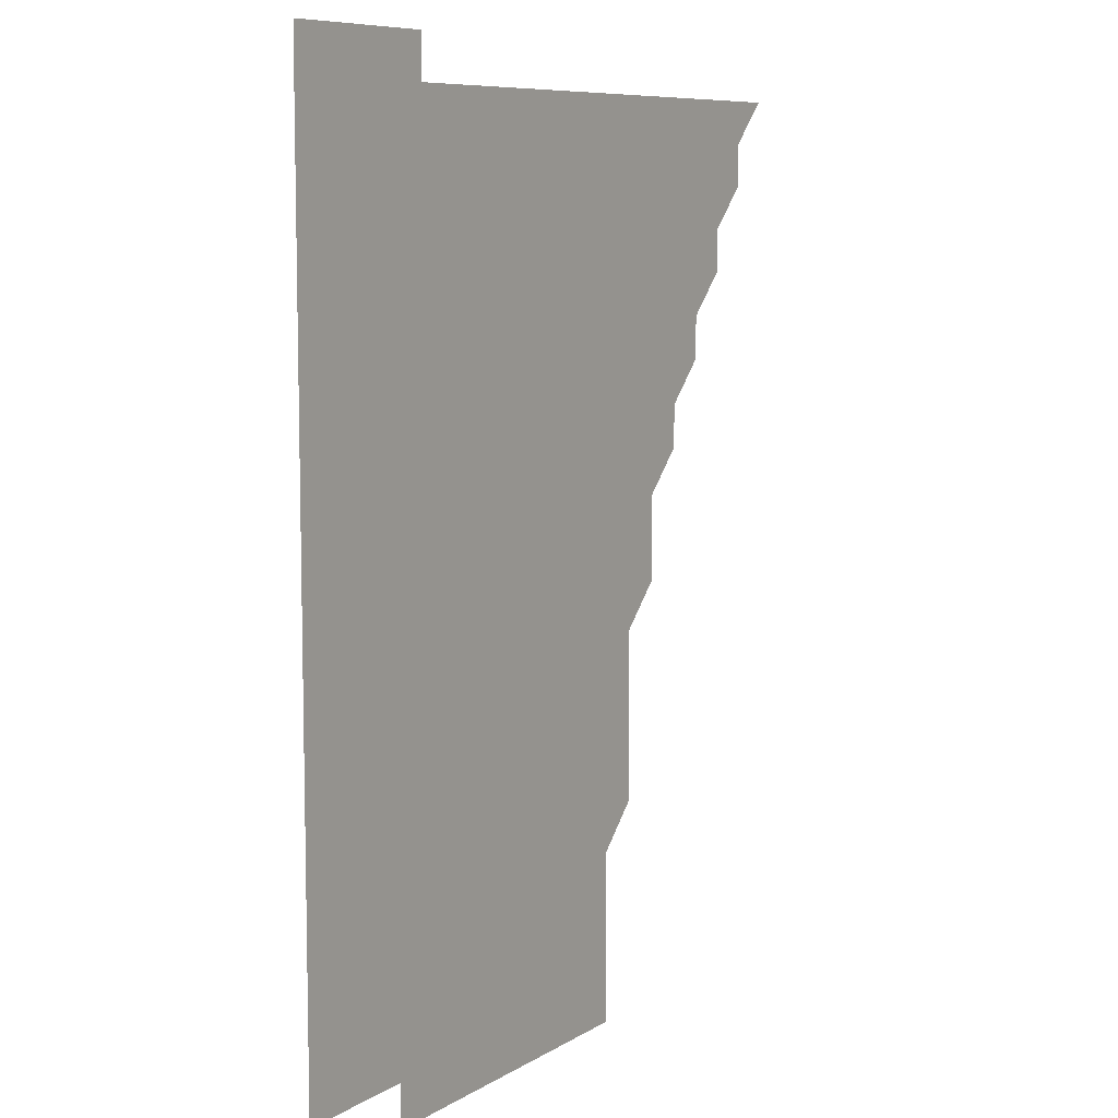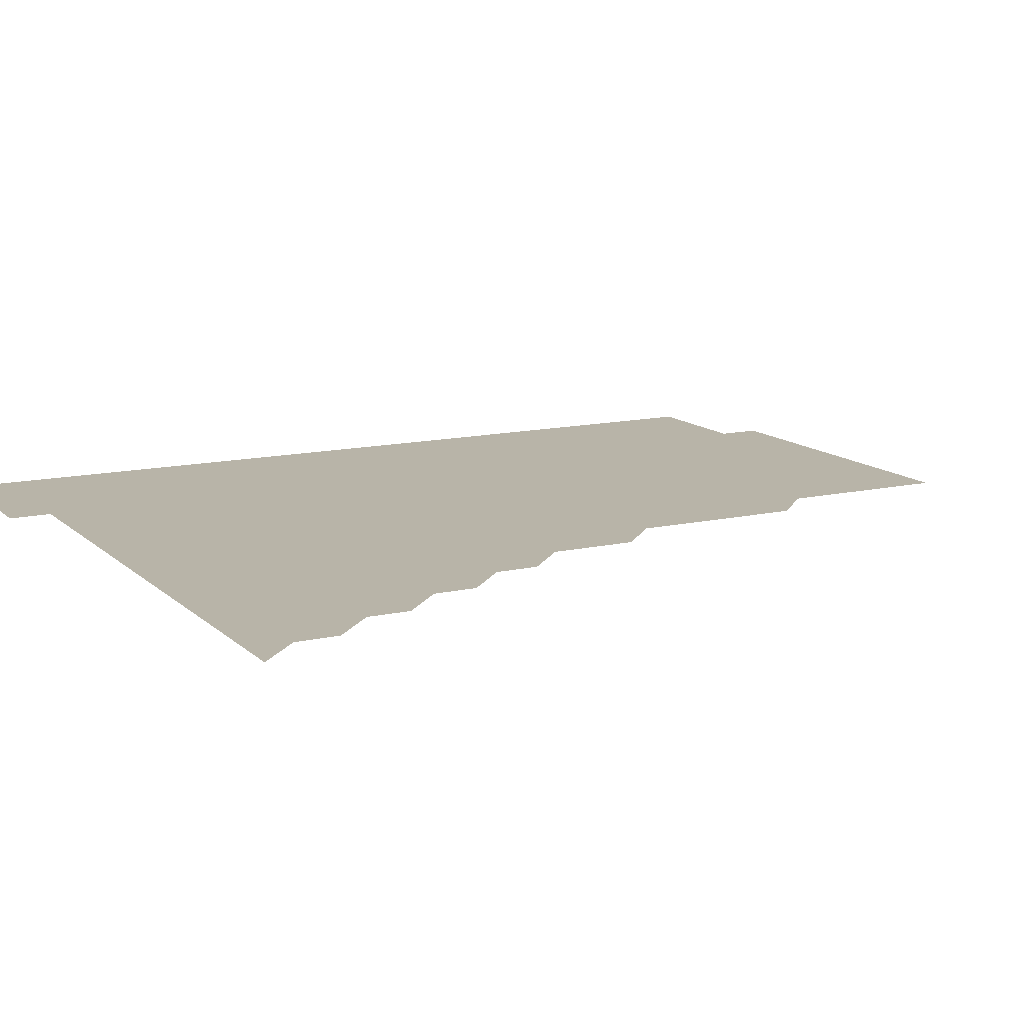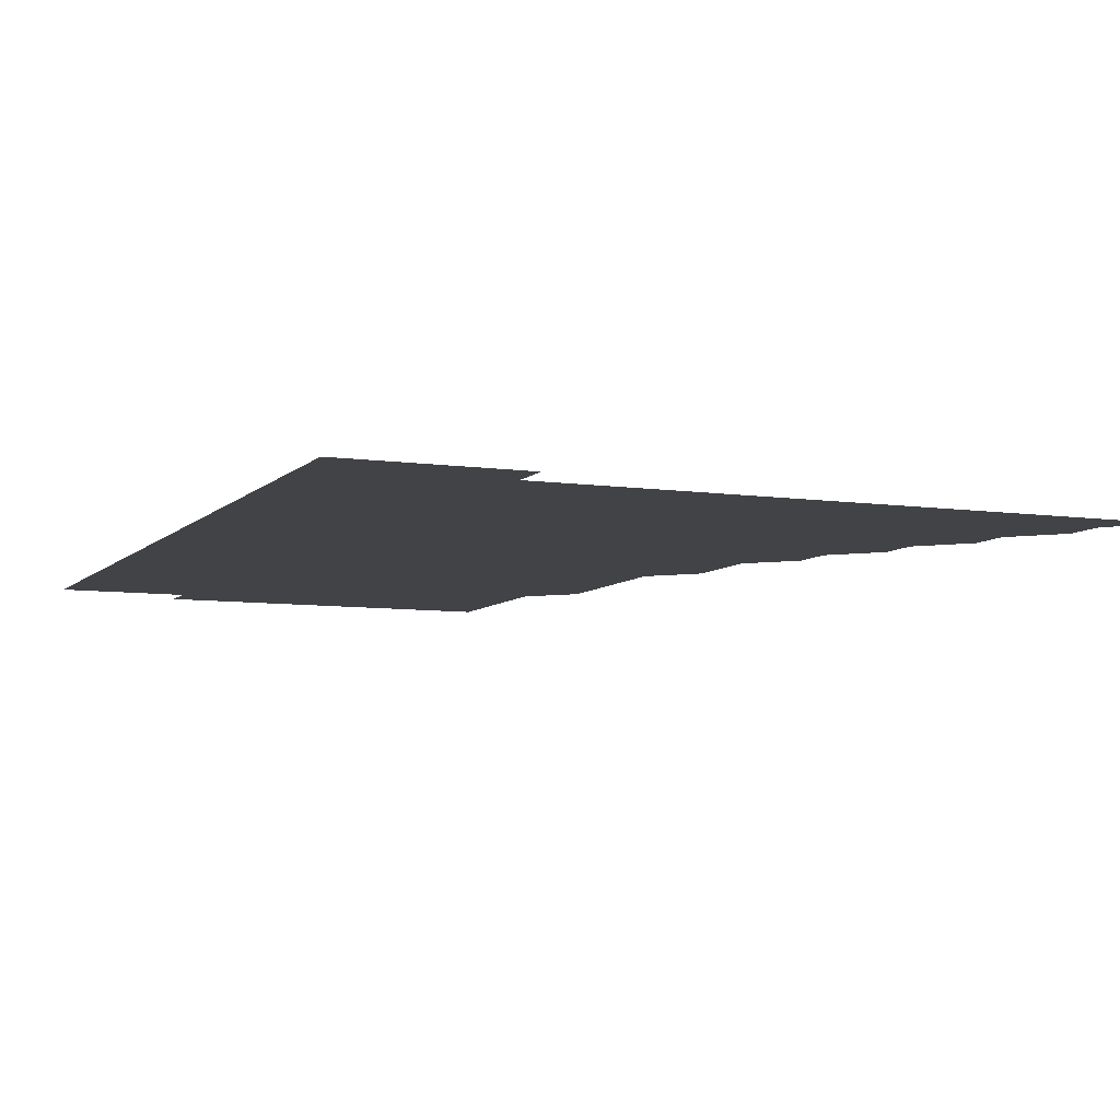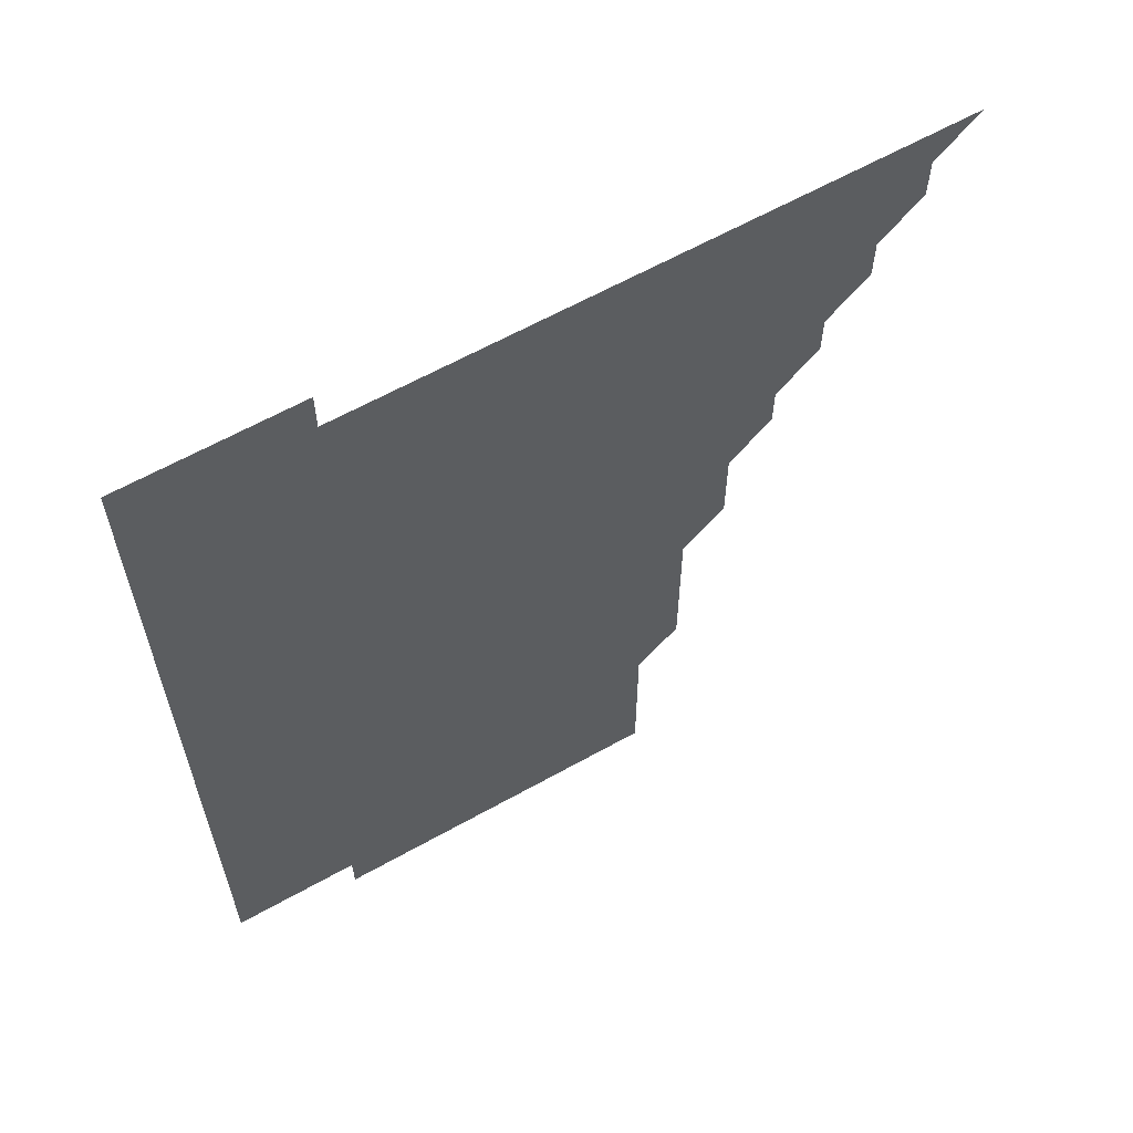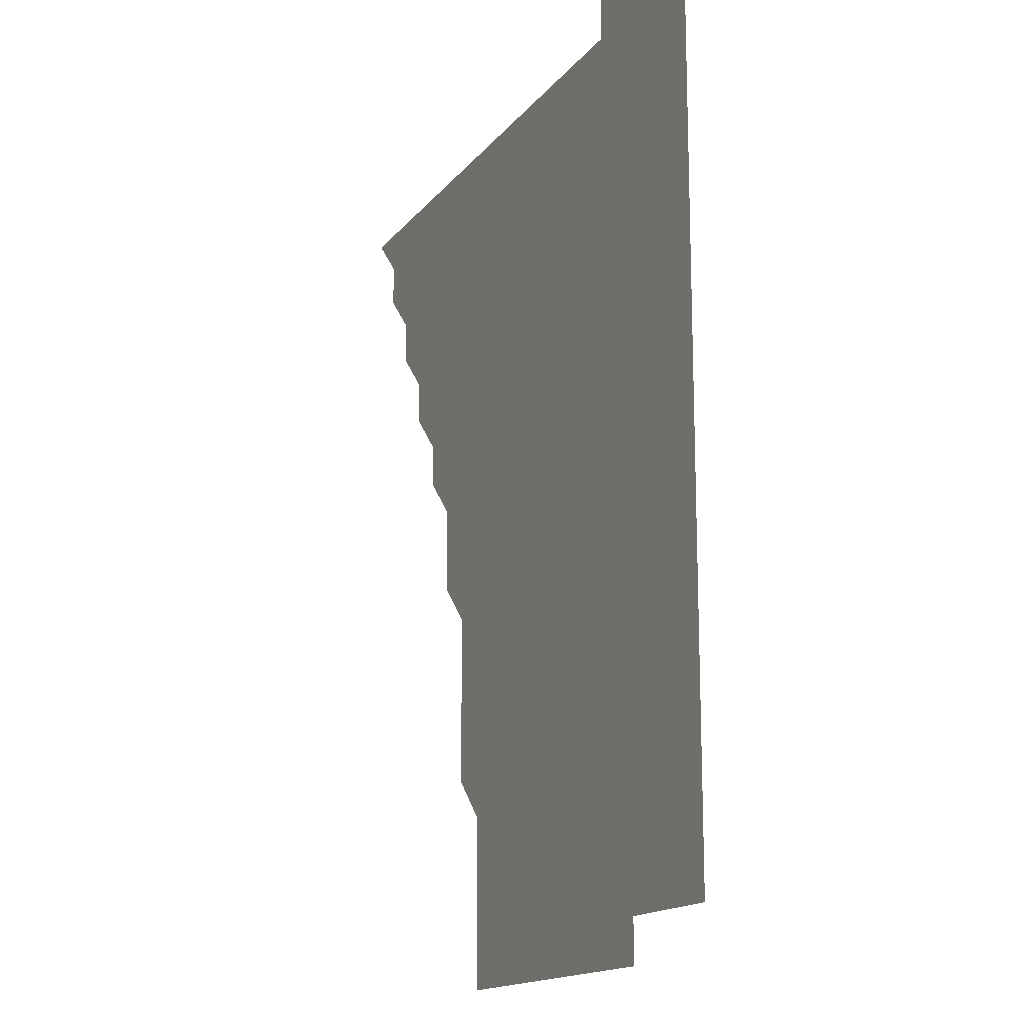
<metadata>
{"format":"obj","ext":"obj","renderer":"f3d","projection":"perspective","resolution":1024,"background":"white","views":[{"elev":8.3,"azim":122.3,"up":"+Y"},{"elev":13.0,"azim":-117.7,"up":"+Z"},{"elev":-7.3,"azim":157.1,"up":"+Z"},{"elev":62.4,"azim":150.4,"up":"+Y"},{"elev":-15.4,"azim":65.8,"up":"+Y"}]}
</metadata>
<code>
v 451 496 0
v 466 466 0
v 466 481 0
v 466 496 0
v 481 436 0
v 481 451 0
v 481 466 0
v 481 481 0
v 481 496 0
v 496 406 0
v 496 421 0
v 496 436 0
v 496 451 0
v 496 466 0
v 496 481 0
v 496 496 0
v 511 376 0
v 511 391 0
v 511 406 0
v 511 421 0
v 511 436 0
v 511 451 0
v 511 466 0
v 511 481 0
v 511 496 0
v 526 331 0
v 526 346 0
v 526 361 0
v 526 376 0
v 526 391 0
v 526 406 0
v 526 421 0
v 526 436 0
v 526 451 0
v 526 466 0
v 526 481 0
v 526 496 0
v 541 256 0
v 541 271 0
v 541 286 0
v 541 301 0
v 541 316 0
v 541 331 0
v 541 346 0
v 541 361 0
v 541 376 0
v 541 391 0
v 541 406 0
v 541 421 0
v 541 436 0
v 541 451 0
v 541 466 0
v 541 481 0
v 541 496 0
v 556 181 0
v 556 196 0
v 556 211 0
v 556 226 0
v 556 241 0
v 556 256 0
v 556 271 0
v 556 286 0
v 556 301 0
v 556 316 0
v 556 331 0
v 556 346 0
v 556 361 0
v 556 376 0
v 556 391 0
v 556 406 0
v 556 421 0
v 556 436 0
v 556 451 0
v 556 466 0
v 556 481 0
v 556 496 0
v 571 181 0
v 571 196 0
v 571 211 0
v 571 226 0
v 571 241 0
v 571 256 0
v 571 271 0
v 571 286 0
v 571 301 0
v 571 316 0
v 571 331 0
v 571 346 0
v 571 361 0
v 571 376 0
v 571 391 0
v 571 406 0
v 571 421 0
v 571 436 0
v 571 451 0
v 571 466 0
v 571 481 0
v 571 496 0
v 586 181 0
v 586 196 0
v 586 211 0
v 586 226 0
v 586 241 0
v 586 256 0
v 586 271 0
v 586 286 0
v 586 301 0
v 586 316 0
v 586 331 0
v 586 346 0
v 586 361 0
v 586 376 0
v 586 391 0
v 586 406 0
v 586 421 0
v 586 436 0
v 586 451 0
v 586 466 0
v 586 481 0
v 586 496 0
v 601 181 0
v 601 196 0
v 601 211 0
v 601 226 0
v 601 241 0
v 601 256 0
v 601 271 0
v 601 286 0
v 601 301 0
v 601 316 0
v 601 331 0
v 601 346 0
v 601 361 0
v 601 376 0
v 601 391 0
v 601 406 0
v 601 421 0
v 601 436 0
v 601 451 0
v 601 466 0
v 601 481 0
v 601 496 0
v 616 181 0
v 616 196 0
v 616 211 0
v 616 226 0
v 616 241 0
v 616 256 0
v 616 271 0
v 616 286 0
v 616 301 0
v 616 316 0
v 616 331 0
v 616 346 0
v 616 361 0
v 616 376 0
v 616 391 0
v 616 406 0
v 616 421 0
v 616 436 0
v 616 451 0
v 616 466 0
v 616 481 0
v 616 496 0
v 631 181 0
v 631 196 0
v 631 211 0
v 631 226 0
v 631 241 0
v 631 256 0
v 631 271 0
v 631 286 0
v 631 301 0
v 631 316 0
v 631 331 0
v 631 346 0
v 631 361 0
v 631 376 0
v 631 391 0
v 631 406 0
v 631 421 0
v 631 436 0
v 631 451 0
v 631 466 0
v 631 481 0
v 631 496 0
v 646 181 0
v 646 196 0
v 646 211 0
v 646 226 0
v 646 241 0
v 646 256 0
v 646 271 0
v 646 286 0
v 646 301 0
v 646 316 0
v 646 331 0
v 646 346 0
v 646 361 0
v 646 376 0
v 646 391 0
v 646 406 0
v 646 421 0
v 646 436 0
v 646 451 0
v 646 466 0
v 646 481 0
v 646 496 0
v 661 181 0
v 661 196 0
v 661 211 0
v 661 226 0
v 661 241 0
v 661 256 0
v 661 271 0
v 661 286 0
v 661 301 0
v 661 316 0
v 661 331 0
v 661 346 0
v 661 361 0
v 661 376 0
v 661 391 0
v 661 406 0
v 661 421 0
v 661 436 0
v 661 451 0
v 661 466 0
v 661 481 0
v 661 496 0
v 661 511 0
v 676 181 0
v 676 196 0
v 676 211 0
v 676 226 0
v 676 241 0
v 676 256 0
v 676 271 0
v 676 286 0
v 676 301 0
v 676 316 0
v 676 331 0
v 676 346 0
v 676 361 0
v 676 376 0
v 676 391 0
v 676 406 0
v 676 421 0
v 676 436 0
v 676 451 0
v 676 466 0
v 676 481 0
v 676 496 0
v 676 511 0
v 691 196 0
v 691 211 0
v 691 226 0
v 691 241 0
v 691 256 0
v 691 271 0
v 691 286 0
v 691 301 0
v 691 316 0
v 691 331 0
v 691 346 0
v 691 361 0
v 691 376 0
v 691 391 0
v 691 406 0
v 691 421 0
v 691 436 0
v 691 451 0
v 691 466 0
v 691 481 0
v 691 496 0
v 691 511 0
v 706 196 0
v 706 211 0
v 706 226 0
v 706 241 0
v 706 256 0
v 706 271 0
v 706 286 0
v 706 301 0
v 706 316 0
v 706 331 0
v 706 346 0
v 706 361 0
v 706 376 0
v 706 391 0
v 706 406 0
v 706 421 0
v 706 436 0
v 706 451 0
v 706 466 0
v 706 481 0
v 706 496 0
v 706 511 0
v 721 196 0
v 721 211 0
v 721 226 0
v 721 241 0
v 721 256 0
v 721 271 0
v 721 286 0
v 721 301 0
v 721 316 0
v 721 331 0
v 721 346 0
v 721 361 0
v 721 376 0
v 721 391 0
v 721 406 0
v 721 421 0
v 721 436 0
v 721 451 0
v 721 466 0
v 721 481 0
v 721 496 0
v 721 511 0
f 3 4 1
f 6 7 2
f 2 7 3
f 7 8 3
f 3 8 4
f 8 9 4
f 11 12 5
f 5 12 6
f 12 13 6
f 6 13 7
f 13 14 7
f 7 14 8
f 14 15 8
f 8 15 9
f 15 16 9
f 18 19 10
f 10 19 11
f 19 20 11
f 11 20 12
f 20 21 12
f 12 21 13
f 21 22 13
f 13 22 14
f 22 23 14
f 14 23 15
f 23 24 15
f 15 24 16
f 24 25 16
f 28 29 17
f 17 29 18
f 29 30 18
f 18 30 19
f 30 31 19
f 19 31 20
f 31 32 20
f 20 32 21
f 32 33 21
f 21 33 22
f 33 34 22
f 22 34 23
f 34 35 23
f 23 35 24
f 35 36 24
f 24 36 25
f 36 37 25
f 42 43 26
f 26 43 27
f 43 44 27
f 27 44 28
f 44 45 28
f 28 45 29
f 45 46 29
f 29 46 30
f 46 47 30
f 30 47 31
f 47 48 31
f 31 48 32
f 48 49 32
f 32 49 33
f 49 50 33
f 33 50 34
f 50 51 34
f 34 51 35
f 51 52 35
f 35 52 36
f 52 53 36
f 36 53 37
f 53 54 37
f 59 60 38
f 38 60 39
f 60 61 39
f 39 61 40
f 61 62 40
f 40 62 41
f 62 63 41
f 41 63 42
f 63 64 42
f 42 64 43
f 64 65 43
f 43 65 44
f 65 66 44
f 44 66 45
f 66 67 45
f 45 67 46
f 67 68 46
f 46 68 47
f 68 69 47
f 47 69 48
f 69 70 48
f 48 70 49
f 70 71 49
f 49 71 50
f 71 72 50
f 50 72 51
f 72 73 51
f 51 73 52
f 73 74 52
f 52 74 53
f 74 75 53
f 53 75 54
f 75 76 54
f 55 77 56
f 77 78 56
f 56 78 57
f 78 79 57
f 57 79 58
f 79 80 58
f 58 80 59
f 80 81 59
f 59 81 60
f 81 82 60
f 60 82 61
f 82 83 61
f 61 83 62
f 83 84 62
f 62 84 63
f 84 85 63
f 63 85 64
f 85 86 64
f 64 86 65
f 86 87 65
f 65 87 66
f 87 88 66
f 66 88 67
f 88 89 67
f 67 89 68
f 89 90 68
f 68 90 69
f 90 91 69
f 69 91 70
f 91 92 70
f 70 92 71
f 92 93 71
f 71 93 72
f 93 94 72
f 72 94 73
f 94 95 73
f 73 95 74
f 95 96 74
f 74 96 75
f 96 97 75
f 75 97 76
f 97 98 76
f 77 99 78
f 99 100 78
f 78 100 79
f 100 101 79
f 79 101 80
f 101 102 80
f 80 102 81
f 102 103 81
f 81 103 82
f 103 104 82
f 82 104 83
f 104 105 83
f 83 105 84
f 105 106 84
f 84 106 85
f 106 107 85
f 85 107 86
f 107 108 86
f 86 108 87
f 108 109 87
f 87 109 88
f 109 110 88
f 88 110 89
f 110 111 89
f 89 111 90
f 111 112 90
f 90 112 91
f 112 113 91
f 91 113 92
f 113 114 92
f 92 114 93
f 114 115 93
f 93 115 94
f 115 116 94
f 94 116 95
f 116 117 95
f 95 117 96
f 117 118 96
f 96 118 97
f 118 119 97
f 97 119 98
f 119 120 98
f 99 121 100
f 121 122 100
f 100 122 101
f 122 123 101
f 101 123 102
f 123 124 102
f 102 124 103
f 124 125 103
f 103 125 104
f 125 126 104
f 104 126 105
f 126 127 105
f 105 127 106
f 127 128 106
f 106 128 107
f 128 129 107
f 107 129 108
f 129 130 108
f 108 130 109
f 130 131 109
f 109 131 110
f 131 132 110
f 110 132 111
f 132 133 111
f 111 133 112
f 133 134 112
f 112 134 113
f 134 135 113
f 113 135 114
f 135 136 114
f 114 136 115
f 136 137 115
f 115 137 116
f 137 138 116
f 116 138 117
f 138 139 117
f 117 139 118
f 139 140 118
f 118 140 119
f 140 141 119
f 119 141 120
f 141 142 120
f 121 143 122
f 143 144 122
f 122 144 123
f 144 145 123
f 123 145 124
f 145 146 124
f 124 146 125
f 146 147 125
f 125 147 126
f 147 148 126
f 126 148 127
f 148 149 127
f 127 149 128
f 149 150 128
f 128 150 129
f 150 151 129
f 129 151 130
f 151 152 130
f 130 152 131
f 152 153 131
f 131 153 132
f 153 154 132
f 132 154 133
f 154 155 133
f 133 155 134
f 155 156 134
f 134 156 135
f 156 157 135
f 135 157 136
f 157 158 136
f 136 158 137
f 158 159 137
f 137 159 138
f 159 160 138
f 138 160 139
f 160 161 139
f 139 161 140
f 161 162 140
f 140 162 141
f 162 163 141
f 141 163 142
f 163 164 142
f 143 165 144
f 165 166 144
f 144 166 145
f 166 167 145
f 145 167 146
f 167 168 146
f 146 168 147
f 168 169 147
f 147 169 148
f 169 170 148
f 148 170 149
f 170 171 149
f 149 171 150
f 171 172 150
f 150 172 151
f 172 173 151
f 151 173 152
f 173 174 152
f 152 174 153
f 174 175 153
f 153 175 154
f 175 176 154
f 154 176 155
f 176 177 155
f 155 177 156
f 177 178 156
f 156 178 157
f 178 179 157
f 157 179 158
f 179 180 158
f 158 180 159
f 180 181 159
f 159 181 160
f 181 182 160
f 160 182 161
f 182 183 161
f 161 183 162
f 183 184 162
f 162 184 163
f 184 185 163
f 163 185 164
f 185 186 164
f 165 187 166
f 187 188 166
f 166 188 167
f 188 189 167
f 167 189 168
f 189 190 168
f 168 190 169
f 190 191 169
f 169 191 170
f 191 192 170
f 170 192 171
f 192 193 171
f 171 193 172
f 193 194 172
f 172 194 173
f 194 195 173
f 173 195 174
f 195 196 174
f 174 196 175
f 196 197 175
f 175 197 176
f 197 198 176
f 176 198 177
f 198 199 177
f 177 199 178
f 199 200 178
f 178 200 179
f 200 201 179
f 179 201 180
f 201 202 180
f 180 202 181
f 202 203 181
f 181 203 182
f 203 204 182
f 182 204 183
f 204 205 183
f 183 205 184
f 205 206 184
f 184 206 185
f 206 207 185
f 185 207 186
f 207 208 186
f 187 209 188
f 209 210 188
f 188 210 189
f 210 211 189
f 189 211 190
f 211 212 190
f 190 212 191
f 212 213 191
f 191 213 192
f 213 214 192
f 192 214 193
f 214 215 193
f 193 215 194
f 215 216 194
f 194 216 195
f 216 217 195
f 195 217 196
f 217 218 196
f 196 218 197
f 218 219 197
f 197 219 198
f 219 220 198
f 198 220 199
f 220 221 199
f 199 221 200
f 221 222 200
f 200 222 201
f 222 223 201
f 201 223 202
f 223 224 202
f 202 224 203
f 224 225 203
f 203 225 204
f 225 226 204
f 204 226 205
f 226 227 205
f 205 227 206
f 227 228 206
f 206 228 207
f 228 229 207
f 207 229 208
f 229 230 208
f 209 232 210
f 232 233 210
f 210 233 211
f 233 234 211
f 211 234 212
f 234 235 212
f 212 235 213
f 235 236 213
f 213 236 214
f 236 237 214
f 214 237 215
f 237 238 215
f 215 238 216
f 238 239 216
f 216 239 217
f 239 240 217
f 217 240 218
f 240 241 218
f 218 241 219
f 241 242 219
f 219 242 220
f 242 243 220
f 220 243 221
f 243 244 221
f 221 244 222
f 244 245 222
f 222 245 223
f 245 246 223
f 223 246 224
f 246 247 224
f 224 247 225
f 247 248 225
f 225 248 226
f 248 249 226
f 226 249 227
f 249 250 227
f 227 250 228
f 250 251 228
f 228 251 229
f 251 252 229
f 229 252 230
f 252 253 230
f 230 253 231
f 253 254 231
f 233 255 234
f 255 256 234
f 234 256 235
f 256 257 235
f 235 257 236
f 257 258 236
f 236 258 237
f 258 259 237
f 237 259 238
f 259 260 238
f 238 260 239
f 260 261 239
f 239 261 240
f 261 262 240
f 240 262 241
f 262 263 241
f 241 263 242
f 263 264 242
f 242 264 243
f 264 265 243
f 243 265 244
f 265 266 244
f 244 266 245
f 266 267 245
f 245 267 246
f 267 268 246
f 246 268 247
f 268 269 247
f 247 269 248
f 269 270 248
f 248 270 249
f 270 271 249
f 249 271 250
f 271 272 250
f 250 272 251
f 272 273 251
f 251 273 252
f 273 274 252
f 252 274 253
f 274 275 253
f 253 275 254
f 275 276 254
f 255 277 256
f 277 278 256
f 256 278 257
f 278 279 257
f 257 279 258
f 279 280 258
f 258 280 259
f 280 281 259
f 259 281 260
f 281 282 260
f 260 282 261
f 282 283 261
f 261 283 262
f 283 284 262
f 262 284 263
f 284 285 263
f 263 285 264
f 285 286 264
f 264 286 265
f 286 287 265
f 265 287 266
f 287 288 266
f 266 288 267
f 288 289 267
f 267 289 268
f 289 290 268
f 268 290 269
f 290 291 269
f 269 291 270
f 291 292 270
f 270 292 271
f 292 293 271
f 271 293 272
f 293 294 272
f 272 294 273
f 294 295 273
f 273 295 274
f 295 296 274
f 274 296 275
f 296 297 275
f 275 297 276
f 297 298 276
f 277 299 278
f 299 300 278
f 278 300 279
f 300 301 279
f 279 301 280
f 301 302 280
f 280 302 281
f 302 303 281
f 281 303 282
f 303 304 282
f 282 304 283
f 304 305 283
f 283 305 284
f 305 306 284
f 284 306 285
f 306 307 285
f 285 307 286
f 307 308 286
f 286 308 287
f 308 309 287
f 287 309 288
f 309 310 288
f 288 310 289
f 310 311 289
f 289 311 290
f 311 312 290
f 290 312 291
f 312 313 291
f 291 313 292
f 313 314 292
f 292 314 293
f 314 315 293
f 293 315 294
f 315 316 294
f 294 316 295
f 316 317 295
f 295 317 296
f 317 318 296
f 296 318 297
f 318 319 297
f 297 319 298
f 319 320 298

</code>
